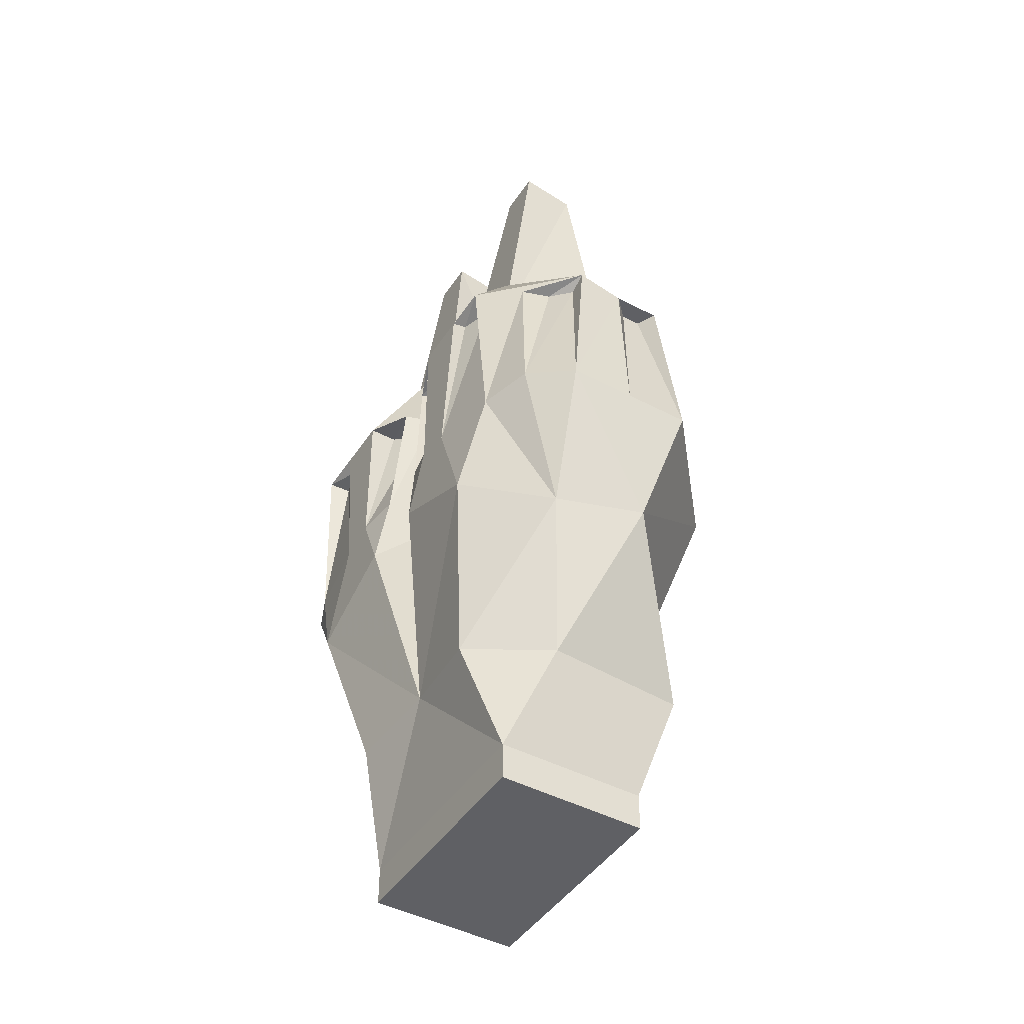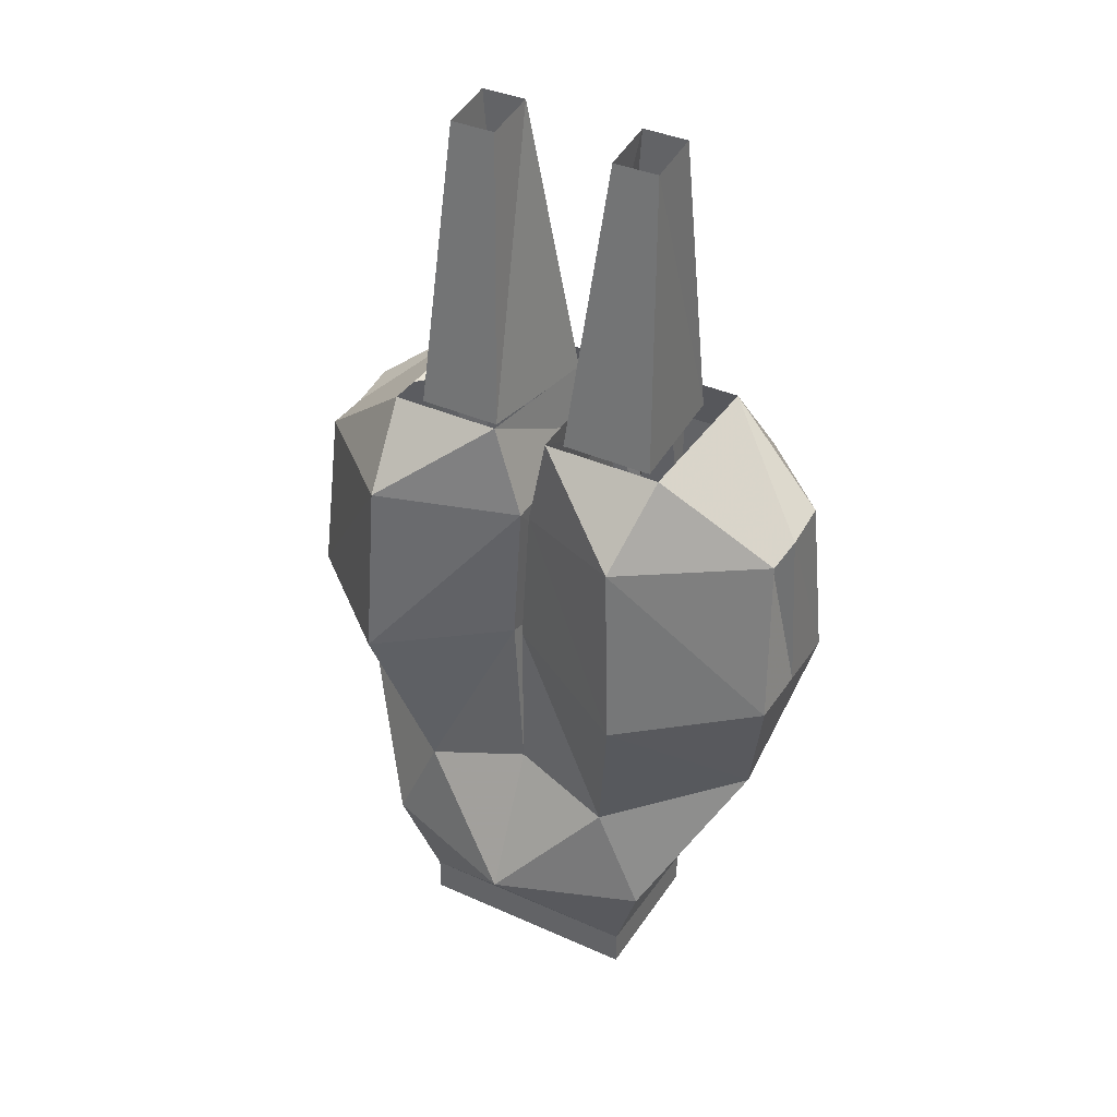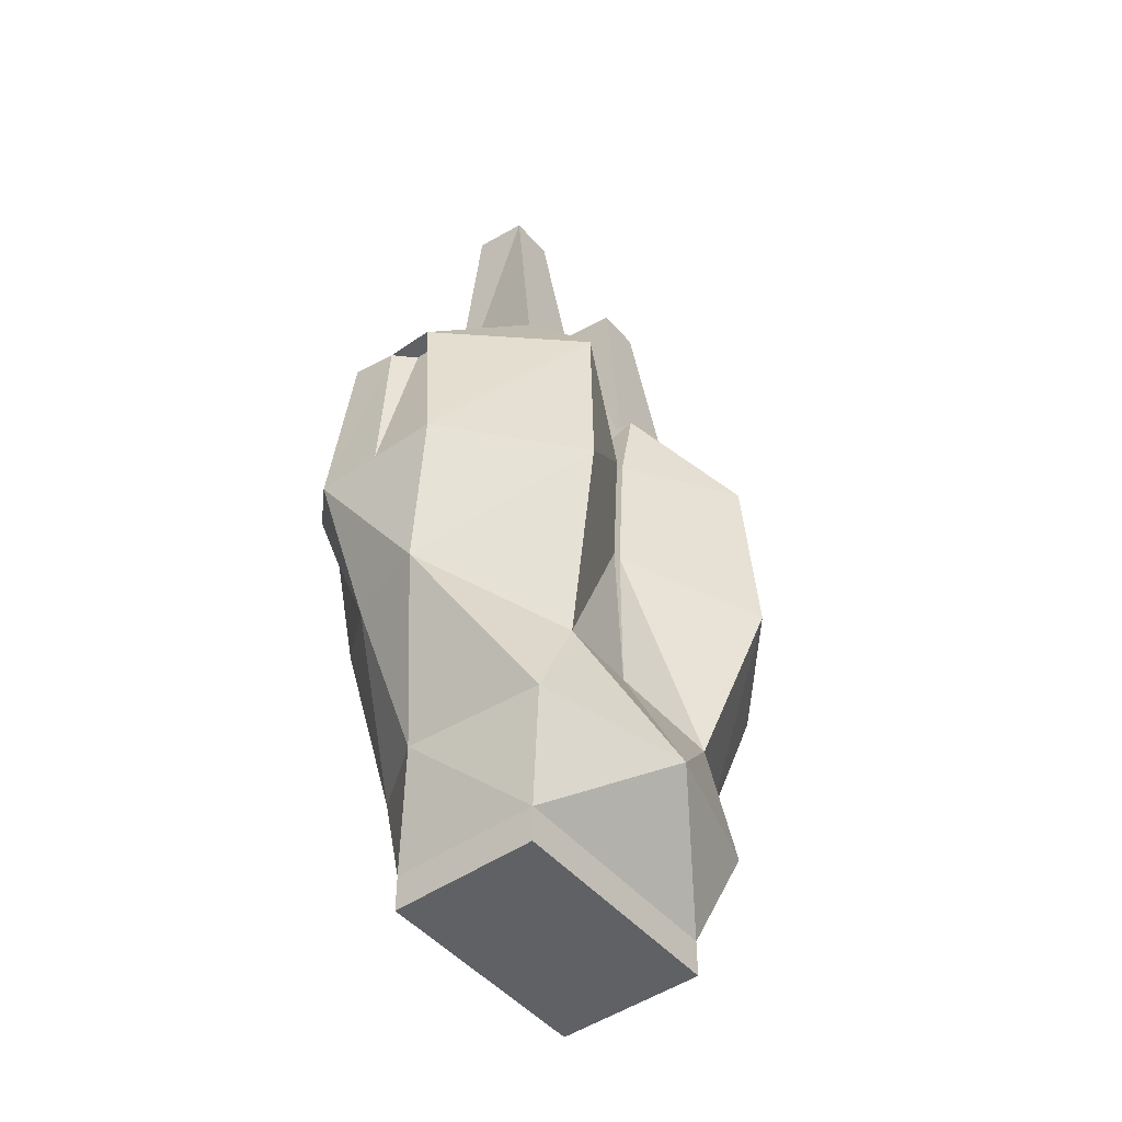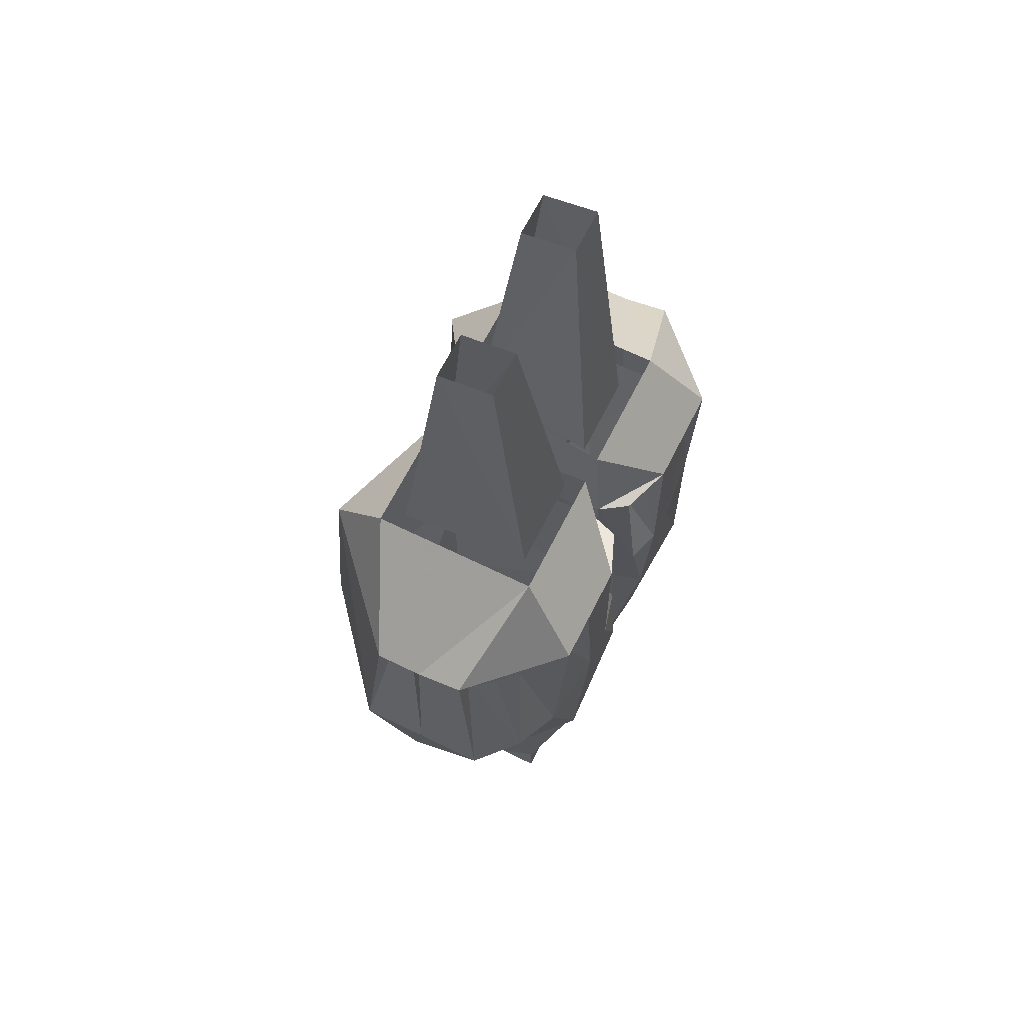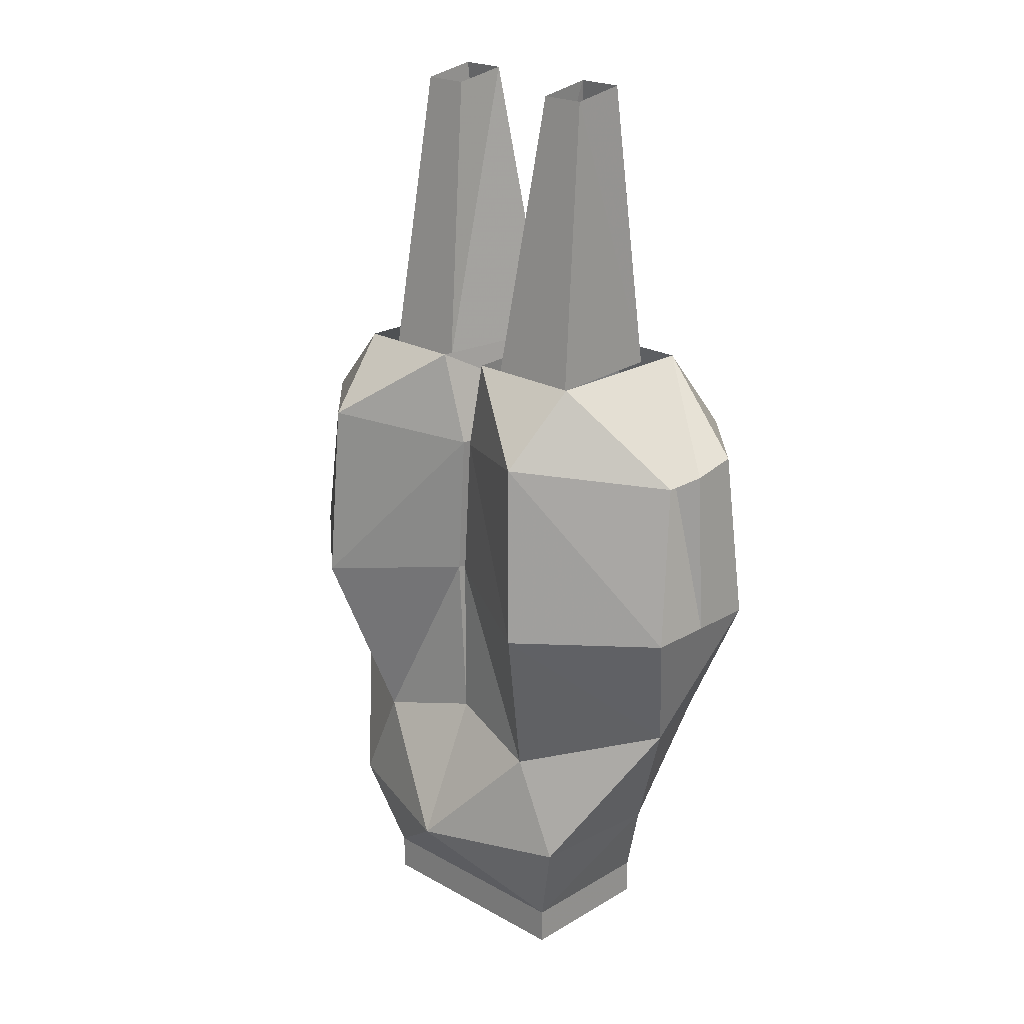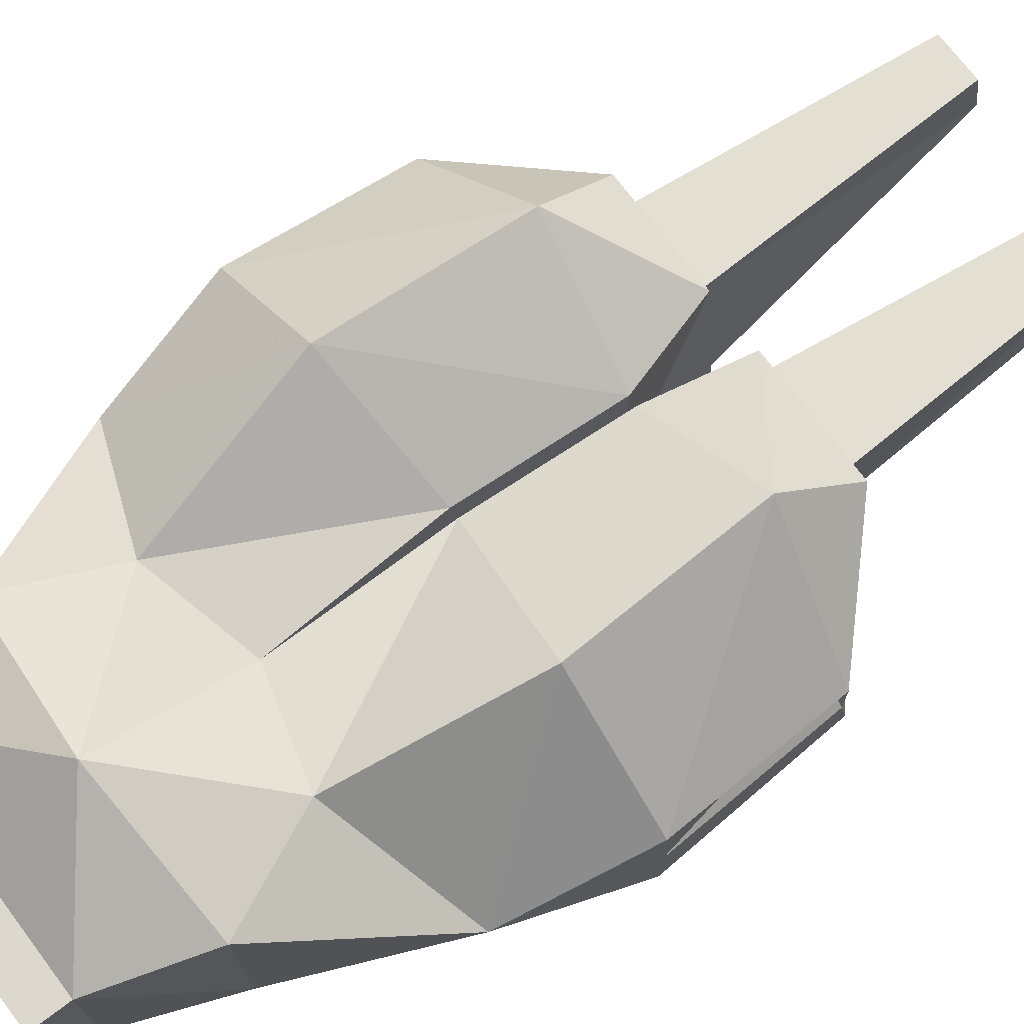
<metadata>
{"format":"obj","ext":"obj","renderer":"f3d","projection":"perspective","resolution":1024,"background":"white","views":[{"elev":-45.1,"azim":-121.4,"up":"+Y"},{"elev":37.5,"azim":29.8,"up":"+Y"},{"elev":-47.3,"azim":-51.9,"up":"+Y"},{"elev":64.6,"azim":116.5,"up":"+Y"},{"elev":21.9,"azim":44.2,"up":"+Y"},{"elev":72.4,"azim":53.0,"up":"+Z"}]}
</metadata>
<code>
v 0.1172 -0.5938 0.1328
v 0 -0.5781 0.07031
v 0.08594 -0.7422 0.08594
v 0.1953 -0.7031 0.01562
v 0.2188 -0.5938 0.04688
v 0.1094 -0.4375 0.125
v 0.007812 -0.4531 0.07031
v 0 -0.6094 -0.07812
v 0 -0.7188 0.07031
v 0 -0.8359 0.125
v 0.125 -0.8281 0.08594
v 0.1328 -0.8281 -0.03125
v 0.1719 -0.7031 -0.05469
v 0.2188 -0.5938 -0.0625
v 0.2188 -0.5938 -0.007812
v 0.1953 -0.4531 0.007812
v 0.1953 -0.4531 0.02344
v 0.2109 -0.4531 0.03125
v 0.125 -0.375 0.07031
v 0.02344 -0.375 0.07031
v 0.007812 -0.4531 -0.07812
v 0.02344 -0.5703 -0.1094
v 0.03125 -0.6328 -0.1172
v -0.007812 -0.8125 -0.08594
v -0.007812 -0.6094 -0.07812
v -0.007812 -0.5781 0.07031
v -0.08594 -0.7422 0.08594
v -0.125 -0.8281 0.08594
v -0.1016 -0.9141 0.0625
v 0.09375 -0.9141 0.0625
v 0.09375 -0.9141 -0.0625
v 0.07031 -0.8203 -0.09375
v 0.1172 -0.6719 -0.1172
v 0.1484 -0.5938 -0.1094
v 0.1875 -0.5859 -0.09375
v 0.1953 -0.4531 -0.04688
v 0.2109 -0.4453 -0.04688
v 0.2109 -0.4531 -0.007812
v 0.125 -0.375 -0.07031
v 0.1406 -0.4453 -0.1172
v 0.1016 -0.4453 -0.1172
v 0.01562 -0.375 -0.07031
v 0.05469 -0.4453 -0.1172
v 0.08594 -0.5859 -0.1172
v 0.05469 -0.5781 -0.1172
v 0.1094 -0.4531 -0.1094
v 0.1328 -0.4531 -0.1016
v 0.03125 -0.3828 0.05469
v 0.09375 -0.1406 0.02344
v 0.05469 -0.1406 0.02344
v 0.05469 -0.1328 -0.02344
v 0.02344 -0.3828 -0.05469
v 0.1016 -0.3828 -0.05469
v 0.09375 -0.1328 -0.02344
v 0.1094 -0.3828 0.05469
v 0.1719 -0.4531 -0.08594
v 0.1797 -0.4531 -0.0625
v -0.1016 -0.9141 -0.0625
v -0.08594 -0.8203 -0.09375
v -0.1172 -0.6719 -0.1172
v -0.03125 -0.6328 -0.1172
v -0.02344 -0.5703 -0.1094
v 0 -0.4531 -0.07812
v 0 -0.4531 0.07031
v -0.1172 -0.5938 0.1328
v -0.1953 -0.7031 0.01562
v -0.1328 -0.8281 -0.03125
v -0.1016 -0.9453 -0.0625
v -0.1016 -0.9453 0.0625
v 0.09375 -0.9453 0.0625
v 0.09375 -0.9453 -0.0625
v 0.01562 -0.4531 -0.1016
v 0.03125 -0.4531 -0.07812
v 0.05469 -0.4453 -0.09375
v -0.08594 -0.5859 -0.1172
v -0.1484 -0.5938 -0.1094
v -0.1328 -0.4531 -0.1016
v -0.1094 -0.4531 -0.1094
v -0.1016 -0.4453 -0.1172
v -0.05469 -0.4453 -0.1172
v -0.05469 -0.5781 -0.1172
v -0.03125 -0.4531 -0.07812
v -0.01562 -0.4531 -0.1016
v -0.007812 -0.375 -0.07031
v -0.02344 -0.375 0.07031
v -0.1094 -0.4375 0.125
v -0.2188 -0.5938 0.04688
v -0.2188 -0.5938 -0.007812
v -0.2188 -0.5938 -0.0625
v -0.1719 -0.7031 -0.05469
v -0.03125 -0.3828 0.05469
v -0.04688 -0.1406 0.02344
v -0.08594 -0.1406 0.02344
v -0.1016 -0.3828 0.05469
v -0.08594 -0.3828 -0.05469
v -0.08594 -0.1328 -0.02344
v -0.04688 -0.1328 -0.02344
v -0.01562 -0.3828 -0.05469
v -0.1172 -0.375 0.07031
v -0.2109 -0.4531 0.03125
v -0.1953 -0.4531 0.02344
v -0.1953 -0.4531 0.007812
v -0.2109 -0.4531 -0.007812
v -0.2109 -0.4453 -0.04688
v -0.1953 -0.4531 -0.04688
v -0.1875 -0.5859 -0.09375
v -0.1172 -0.375 -0.07031
v -0.1406 -0.4453 -0.1172
v -0.1797 -0.4531 -0.0625
v -0.1719 -0.4531 -0.08594
v -0.05469 -0.4453 -0.09375
f 1 2 3
f 1 6 7
f 1 7 2
f 2 7 8
f 2 8 9
f 2 9 3
f 6 19 20
f 6 20 7
f 7 20 21
f 7 21 8
f 9 25 26
f 9 26 27
f 42 21 20
f 25 63 64
f 25 64 26
f 26 64 65
f 26 65 27
f 63 84 85
f 63 85 64
f 64 85 86
f 64 86 65
f 99 86 85
f 1 3 4
f 1 4 5
f 1 5 6
f 3 9 10
f 3 10 11
f 3 11 4
f 4 12 13
f 4 13 14
f 4 14 15
f 5 18 6
f 6 18 19
f 8 21 22
f 8 22 23
f 8 23 24
f 8 24 9
f 9 24 25
f 9 27 10
f 10 27 28
f 13 32 33
f 13 33 34
f 13 34 35
f 14 37 38
f 14 38 15
f 18 38 19
f 19 38 39
f 39 38 37
f 39 37 40
f 39 40 41
f 39 41 42
f 42 41 43
f 42 43 21
f 44 33 23
f 44 23 45
f 44 45 43
f 44 43 41
f 37 56 40
f 40 56 34
f 24 23 33
f 24 60 61
f 24 61 25
f 25 61 62
f 25 62 63
f 27 65 66
f 27 66 28
f 35 34 56
f 43 72 21
f 21 72 22
f 75 61 60
f 75 79 80
f 75 80 81
f 75 81 61
f 62 83 63
f 63 83 80
f 63 80 84
f 65 86 87
f 65 87 66
f 66 88 89
f 66 89 90
f 66 90 67
f 86 99 100
f 86 100 87
f 88 103 89
f 89 103 104
f 90 106 76
f 90 76 60
f 90 60 59
f 107 84 79
f 107 79 108
f 107 108 104
f 107 104 103
f 107 103 99
f 99 103 100
f 106 110 76
f 76 110 108
f 108 110 104
f 84 80 79
f 4 11 12
f 10 28 29
f 10 29 30
f 10 30 11
f 11 30 12
f 12 32 13
f 24 33 32
f 24 59 60
f 28 66 67
f 28 67 29
f 67 90 59
f 4 15 5
f 5 15 16
f 5 16 17
f 13 35 14
f 14 35 36
f 44 46 47
f 44 47 34
f 44 34 33
f 35 57 36
f 22 73 45
f 22 45 23
f 73 74 45
f 75 60 76
f 75 76 77
f 75 77 78
f 61 81 62
f 62 81 82
f 66 87 88
f 87 101 102
f 87 102 88
f 89 105 106
f 89 106 90
f 105 109 106
f 81 111 82
f 5 17 18
f 14 36 37
f 15 38 16
f 16 38 17
f 17 38 18
f 44 41 46
f 35 56 57
f 36 57 37
f 37 57 56
f 40 34 47
f 40 47 46
f 40 46 41
f 22 72 73
f 43 45 74
f 43 74 72
f 72 74 73
f 75 78 79
f 62 82 83
f 87 100 101
f 88 102 103
f 89 104 105
f 100 103 101
f 101 103 102
f 106 109 110
f 76 108 77
f 77 108 78
f 78 108 79
f 104 110 109
f 104 109 105
f 80 111 81
f 82 111 83
f 83 111 80
f 12 30 31
f 12 31 32
f 24 32 31
f 24 31 58
f 24 58 59
f 29 67 58
f 67 59 58
f 48 49 50
f 48 50 51
f 48 51 52
f 52 51 53
f 53 51 54
f 53 54 49
f 53 49 55
f 55 49 48
f 91 92 93
f 91 93 94
f 94 93 95
f 95 93 96
f 95 96 97
f 95 97 98
f 98 97 91
f 91 97 92
f 29 58 68
f 29 68 69
f 29 69 70
f 29 70 30
f 30 70 71
f 30 71 31
f 31 71 58
f 58 71 68
f 68 71 69
f 69 71 70

</code>
